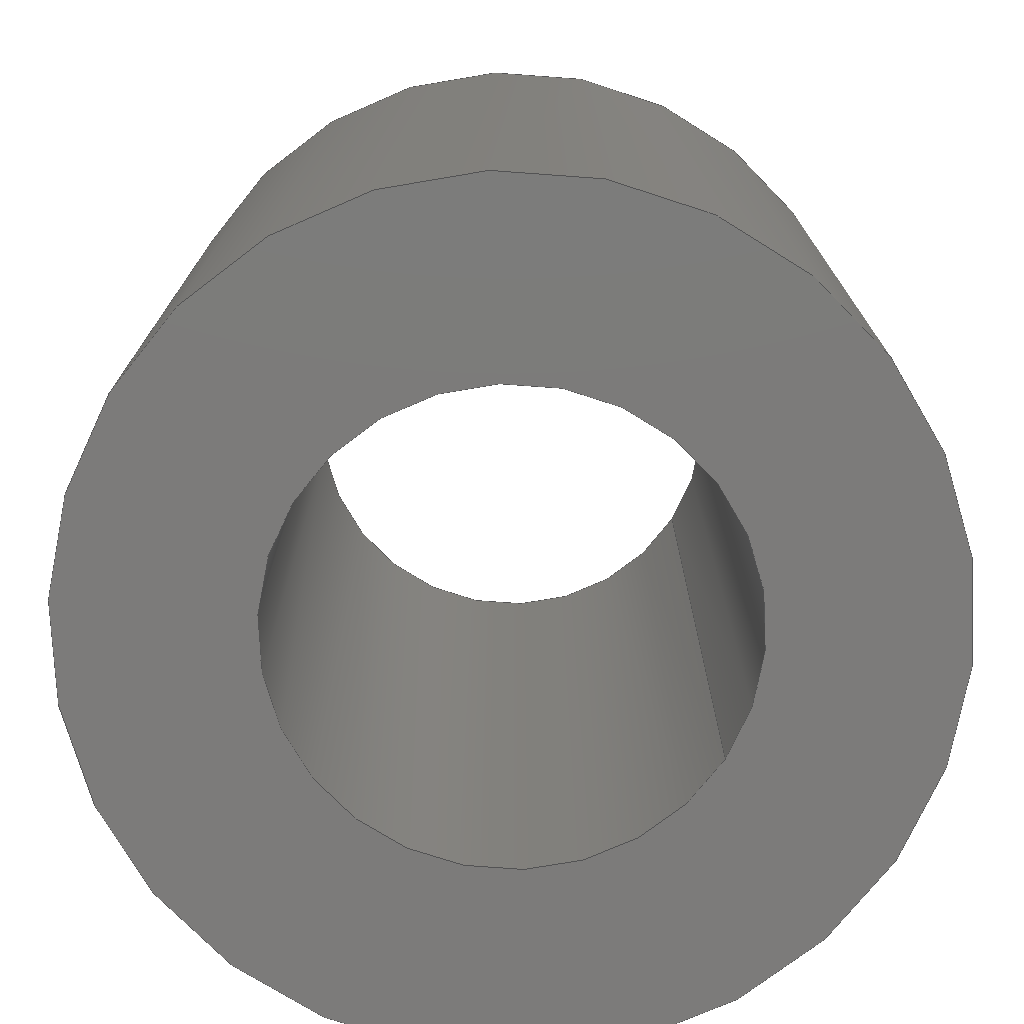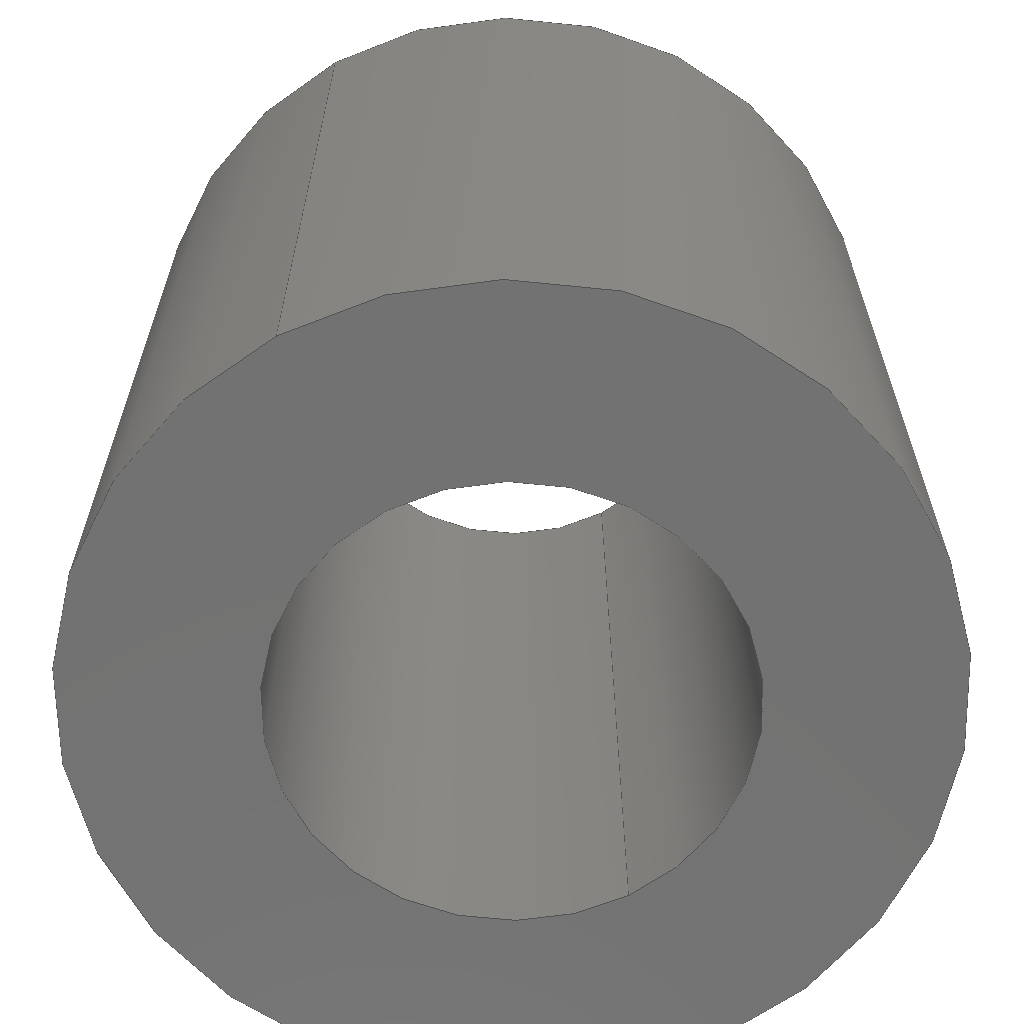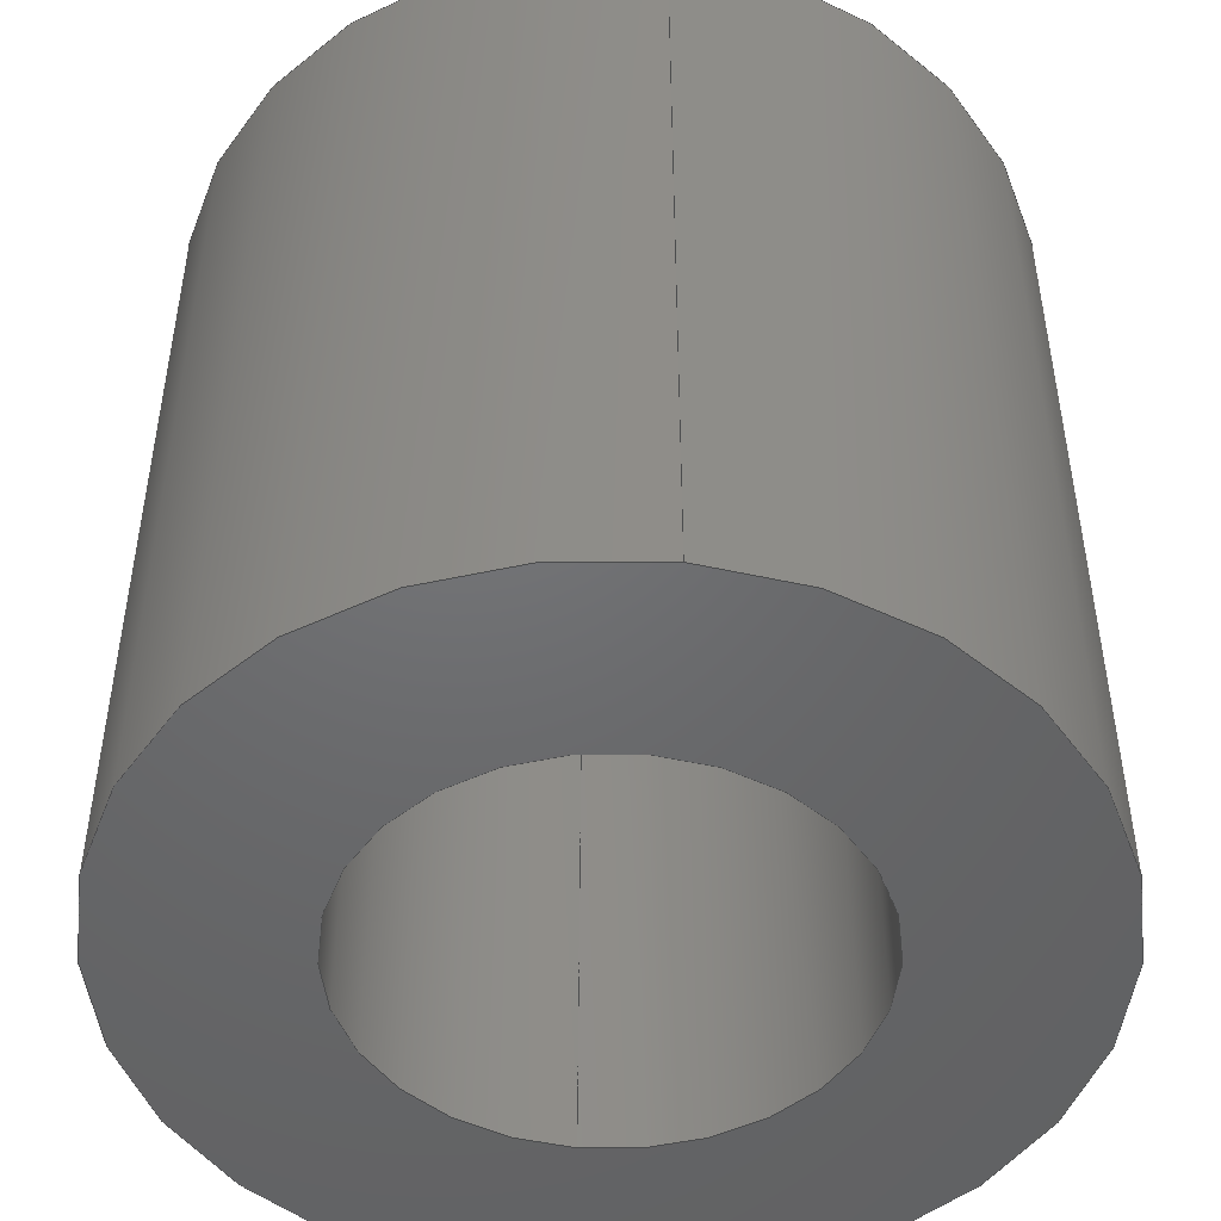
<metadata>
{"format":"step","ext":"step","renderer":"f3d","projection":"perspective","resolution":1024,"background":"white","views":[{"elev":-74.9,"azim":-121.9,"up":"+Y"},{"elev":-64.4,"azim":-151.3,"up":"+Y"},{"elev":-48.5,"azim":173.0,"up":"+Y"}]}
</metadata>
<code>
ISO-10303-21;
DATA;
#1 = DIRECTION ( 'NONE',  ( 0, 0, 1 ) ) ;
#2 = COLOUR_RGB ( '',0.7922, 0.8196, 0.9333 ) ;
#3 = ORIENTED_EDGE ( 'NONE', *, *, #146, .T. ) ;
#4 = APPLICATION_PROTOCOL_DEFINITION ( 'draft international standard', 'automotive_design', 1998, #234 ) ;
#5 = EDGE_CURVE ( 'NONE', #168, #51, #75, .T. ) ;
#6 = VERTEX_POINT ( 'NONE', #97 ) ;
#7 = VECTOR ( 'NONE', #153, 1000 ) ;
#8 = AXIS2_PLACEMENT_3D ( 'NONE', #69, #243, #227 ) ;
#9 = EDGE_CURVE ( 'NONE', #228, #6, #89, .T. ) ;
#10 = CARTESIAN_POINT ( 'NONE',  ( 0, 6, -3 ) ) ;
#11 = PRODUCT_RELATED_PRODUCT_CATEGORY ( 'part', '', ( #165 ) ) ;
#12 =( NAMED_UNIT ( * ) PLANE_ANGLE_UNIT ( ) SI_UNIT ( $, .RADIAN. ) );
#13 = FILL_AREA_STYLE ('',( #101 ) ) ;
#14 = ORIENTED_EDGE ( 'NONE', *, *, #9, .T. ) ;
#15 = SURFACE_STYLE_FILL_AREA ( #208 ) ;
#16 = SURFACE_STYLE_USAGE ( .BOTH. , #241 ) ;
#17 = AXIS2_PLACEMENT_3D ( 'NONE', #119, #242, #239 ) ;
#18 = CARTESIAN_POINT ( 'NONE',  ( 0, 6, 0 ) ) ;
#19 = DIRECTION ( 'NONE',  ( -0, 1, -0 ) ) ;
#20 = FACE_OUTER_BOUND ( 'NONE', #70, .T. ) ;
#21 =( GEOMETRIC_REPRESENTATION_CONTEXT ( 3 ) GLOBAL_UNCERTAINTY_ASSIGNED_CONTEXT ( ( #117 ) ) GLOBAL_UNIT_ASSIGNED_CONTEXT ( ( #30, #233, #58 ) ) REPRESENTATION_CONTEXT ( 'NONE', 'WORKASPACE' ) );
#22 = CIRCLE ( 'NONE', #107, 3 ) ;
#23 = ORIENTED_EDGE ( 'NONE', *, *, #200, .T. ) ;
#24 = EDGE_CURVE ( 'NONE', #177, #168, #204, .T. ) ;
#25 = CIRCLE ( 'NONE', #199, 1.65 ) ;
#26 = ORIENTED_EDGE ( 'NONE', *, *, #74, .T. ) ;
#27 = ORIENTED_EDGE ( 'NONE', *, *, #105, .F. ) ;
#28 = ORIENTED_EDGE ( 'NONE', *, *, #9, .F. ) ;
#29 = AXIS2_PLACEMENT_3D ( 'NONE', #123, #19, #145 ) ;
#30 =( LENGTH_UNIT ( ) NAMED_UNIT ( * ) SI_UNIT ( .MILLI., .METRE. ) );
#31 = SURFACE_SIDE_STYLE ('',( #131 ) ) ;
#32 = EDGE_CURVE ( 'NONE', #109, #203, #138, .T. ) ;
#33 =( LENGTH_UNIT ( ) NAMED_UNIT ( * ) SI_UNIT ( .MILLI., .METRE. ) );
#34 = CARTESIAN_POINT ( 'NONE',  ( 0, 6, 0 ) ) ;
#35 = FACE_OUTER_BOUND ( 'NONE', #95, .T. ) ;
#36 = PRESENTATION_STYLE_ASSIGNMENT (( #16 ) ) ;
#37 = SURFACE_STYLE_USAGE ( .BOTH. , #102 ) ;
#38 =( NAMED_UNIT ( * ) SI_UNIT ( $, .STERADIAN. ) SOLID_ANGLE_UNIT ( ) );
#39 = CIRCLE ( 'NONE', #126, 1.65 ) ;
#40 = DIRECTION ( 'NONE',  ( -0, 1, -0 ) ) ;
#41 = FACE_BOUND ( 'NONE', #196, .T. ) ;
#42 = CYLINDRICAL_SURFACE ( 'NONE', #8, 3 ) ;
#43 = PRESENTATION_LAYER_ASSIGNMENT (  '', '', ( #44 ) ) ;
#44 = STYLED_ITEM ( 'NONE', ( #99 ), #96 ) ;
#45 = COLOUR_RGB ( '',0.6471, 0.5176, 0 ) ;
#46 =( NAMED_UNIT ( * ) SI_UNIT ( $, .STERADIAN. ) SOLID_ANGLE_UNIT ( ) );
#47 = ADVANCED_FACE ( 'NONE', ( #152 ), #78, .F. ) ;
#48 = ORIENTED_EDGE ( 'NONE', *, *, #57, .F. ) ;
#49 = DIRECTION ( 'NONE',  ( 0, 1, 0 ) ) ;
#50 = VECTOR ( 'NONE', #63, 1000 ) ;
#51 = VERTEX_POINT ( 'NONE', #187 ) ;
#52 = AXIS2_PLACEMENT_3D ( 'NONE', #80, #79, #77 ) ;
#53 =( GEOMETRIC_REPRESENTATION_CONTEXT ( 3 ) GLOBAL_UNCERTAINTY_ASSIGNED_CONTEXT ( ( #151 ) ) GLOBAL_UNIT_ASSIGNED_CONTEXT ( ( #192, #103, #38 ) ) REPRESENTATION_CONTEXT ( 'NONE', 'WORKASPACE' ) );
#54 = FILL_AREA_STYLE ('',( #184 ) ) ;
#55 = APPLICATION_CONTEXT ( 'automotive_design' ) ;
#56 = PRESENTATION_STYLE_ASSIGNMENT (( #60 ) ) ;
#57 = EDGE_CURVE ( 'NONE', #114, #51, #188, .T. ) ;
#58 =( NAMED_UNIT ( * ) SI_UNIT ( $, .STERADIAN. ) SOLID_ANGLE_UNIT ( ) );
#59 = UNCERTAINTY_MEASURE_WITH_UNIT (LENGTH_MEASURE( 1e-05 ), #223, 'distance_accuracy_value', 'NONE');
#60 = SURFACE_STYLE_USAGE ( .BOTH. , #218 ) ;
#61 = ADVANCED_BREP_SHAPE_REPRESENTATION ( 'M4x6x6 - Heat Set Insert', ( #96, #190 ), #156 ) ;
#62 = AXIS2_PLACEMENT_3D ( 'NONE', #34, #118, #76 ) ;
#63 = DIRECTION ( 'NONE',  ( -0, 1, -0 ) ) ;
#64 = FILL_AREA_STYLE_COLOUR ( '', #2 ) ;
#65 = PRODUCT_DEFINITION ( 'UNKNOWN', '', #81, #229 ) ;
#66 = STYLED_ITEM ( 'NONE', ( #56 ), #47 ) ;
#67 = DIRECTION ( 'NONE',  ( 0, -0, 1 ) ) ;
#68 = ORIENTED_EDGE ( 'NONE', *, *, #146, .F. ) ;
#69 = CARTESIAN_POINT ( 'NONE',  ( 0, 6, 0 ) ) ;
#70 = EDGE_LOOP ( 'NONE', ( #198, #72 ) ) ;
#71 = PLANE ( 'NONE',  #172 ) ;
#72 = ORIENTED_EDGE ( 'NONE', *, *, #105, .T. ) ;
#73 = ORIENTED_EDGE ( 'NONE', *, *, #5, .T. ) ;
#74 = EDGE_CURVE ( 'NONE', #203, #6, #183, .T. ) ;
#75 = CIRCLE ( 'NONE', #52, 3 ) ;
#76 = DIRECTION ( 'NONE',  ( 0, 0, 1 ) ) ;
#77 = DIRECTION ( 'NONE',  ( 0, 0, 1 ) ) ;
#78 = CYLINDRICAL_SURFACE ( 'NONE', #62, 1.65 ) ;
#79 = DIRECTION ( 'NONE',  ( 0, 1, 0 ) ) ;
#80 = CARTESIAN_POINT ( 'NONE',  ( 0, 0, 0 ) ) ;
#81 = PRODUCT_DEFINITION_FORMATION_WITH_SPECIFIED_SOURCE ( 'ANY', '', #165, .NOT_KNOWN. ) ;
#82 = FILL_AREA_STYLE ('',( #136 ) ) ;
#83 = SURFACE_STYLE_FILL_AREA ( #82 ) ;
#84 = CARTESIAN_POINT ( 'NONE',  ( 0, 6, 0 ) ) ;
#85 = MECHANICAL_DESIGN_GEOMETRIC_PRESENTATION_REPRESENTATION (  '', ( #215 ), #94 ) ;
#86 = DIRECTION ( 'NONE',  ( 0, 0, 1 ) ) ;
#87 = ORIENTED_EDGE ( 'NONE', *, *, #122, .F. ) ;
#88 = CARTESIAN_POINT ( 'NONE',  ( 0, 6, -3 ) ) ;
#89 = CIRCLE ( 'NONE', #120, 1.65 ) ;
#90 = DIRECTION ( 'NONE',  ( 0, 0, 1 ) ) ;
#91 = ORIENTED_EDGE ( 'NONE', *, *, #32, .F. ) ;
#92 = ORIENTED_EDGE ( 'NONE', *, *, #206, .F. ) ;
#93 = VECTOR ( 'NONE', #115, 1000 ) ;
#94 =( GEOMETRIC_REPRESENTATION_CONTEXT ( 3 ) GLOBAL_UNCERTAINTY_ASSIGNED_CONTEXT ( ( #59 ) ) GLOBAL_UNIT_ASSIGNED_CONTEXT ( ( #223, #210, #221 ) ) REPRESENTATION_CONTEXT ( 'NONE', 'WORKASPACE' ) );
#95 = EDGE_LOOP ( 'NONE', ( #27, #180, #23, #113 ) ) ;
#96 = MANIFOLD_SOLID_BREP ( 'M4x0.7 Tapped Hole1', #161 ) ;
#97 = CARTESIAN_POINT ( 'NONE',  ( 0, 6, 1.65 ) ) ;
#98 = ADVANCED_FACE ( 'NONE', ( #35 ), #205, .T. ) ;
#99 = PRESENTATION_STYLE_ASSIGNMENT (( #132 ) ) ;
#100 =( GEOMETRIC_REPRESENTATION_CONTEXT ( 3 ) GLOBAL_UNCERTAINTY_ASSIGNED_CONTEXT ( ( #237 ) ) GLOBAL_UNIT_ASSIGNED_CONTEXT ( ( #33, #12, #170 ) ) REPRESENTATION_CONTEXT ( 'NONE', 'WORKASPACE' ) );
#101 = FILL_AREA_STYLE_COLOUR ( '', #169 ) ;
#102 = SURFACE_SIDE_STYLE ('',( #15 ) ) ;
#103 =( NAMED_UNIT ( * ) PLANE_ANGLE_UNIT ( ) SI_UNIT ( $, .RADIAN. ) );
#104 = FACE_OUTER_BOUND ( 'NONE', #127, .T. ) ;
#105 = EDGE_CURVE ( 'NONE', #114, #177, #178, .T. ) ;
#106 = DIRECTION ( 'NONE',  ( 0, 0, 1 ) ) ;
#107 = AXIS2_PLACEMENT_3D ( 'NONE', #211, #49, #176 ) ;
#108 = CARTESIAN_POINT ( 'NONE',  ( 0, 0, 0 ) ) ;
#109 = VERTEX_POINT ( 'NONE', #137 ) ;
#110 = PRODUCT_CONTEXT ( 'NONE', #234, 'mechanical' ) ;
#111 = EDGE_LOOP ( 'NONE', ( #230, #216 ) ) ;
#112 = DIRECTION ( 'NONE',  ( 1, 0, 0 ) ) ;
#113 = ORIENTED_EDGE ( 'NONE', *, *, #24, .F. ) ;
#114 = VERTEX_POINT ( 'NONE', #222 ) ;
#115 = DIRECTION ( 'NONE',  ( -0, -1, -0 ) ) ;
#116 = SURFACE_STYLE_FILL_AREA ( #13 ) ;
#117 = UNCERTAINTY_MEASURE_WITH_UNIT (LENGTH_MEASURE( 1e-05 ), #30, 'distance_accuracy_value', 'NONE');
#118 = DIRECTION ( 'NONE',  ( -0, 1, -0 ) ) ;
#119 = CARTESIAN_POINT ( 'NONE',  ( 0, 6, 0 ) ) ;
#120 = AXIS2_PLACEMENT_3D ( 'NONE', #154, #135, #207 ) ;
#121 = DIRECTION ( 'NONE',  ( 0, 1, 0 ) ) ;
#122 = EDGE_CURVE ( 'NONE', #109, #228, #189, .T. ) ;
#123 = CARTESIAN_POINT ( 'NONE',  ( 0, 6, 0 ) ) ;
#124 = DIRECTION ( 'NONE',  ( 0, 1, 0 ) ) ;
#125 =( LENGTH_UNIT ( ) NAMED_UNIT ( * ) SI_UNIT ( .MILLI., .METRE. ) );
#126 = AXIS2_PLACEMENT_3D ( 'NONE', #163, #141, #86 ) ;
#127 = EDGE_LOOP ( 'NONE', ( #87, #92, #26, #3 ) ) ;
#128 = PRODUCT_DEFINITION_SHAPE ( 'NONE', 'NONE',  #65 ) ;
#129 = ADVANCED_FACE ( 'NONE', ( #104 ), #193, .F. ) ;
#130 = MECHANICAL_DESIGN_GEOMETRIC_PRESENTATION_REPRESENTATION (  '', ( #143 ), #53 ) ;
#131 = SURFACE_STYLE_FILL_AREA ( #54 ) ;
#132 = SURFACE_STYLE_USAGE ( .BOTH. , #31 ) ;
#133 = DIRECTION ( 'NONE',  ( 0, 0, 1 ) ) ;
#134 = AXIS2_PLACEMENT_3D ( 'NONE', #235, #219, #133 ) ;
#135 = DIRECTION ( 'NONE',  ( -0, 1, -0 ) ) ;
#136 = FILL_AREA_STYLE_COLOUR ( '', #45 ) ;
#137 = CARTESIAN_POINT ( 'NONE',  ( 2.021e-16, 0, -1.65 ) ) ;
#138 = CIRCLE ( 'NONE', #134, 1.65 ) ;
#139 = CARTESIAN_POINT ( 'NONE',  ( 0, 0, 0 ) ) ;
#140 = CARTESIAN_POINT ( 'NONE',  ( 0, 0, 1.65 ) ) ;
#141 = DIRECTION ( 'NONE',  ( -0, 1, -0 ) ) ;
#142 = ORIENTED_EDGE ( 'NONE', *, *, #200, .F. ) ;
#143 = STYLED_ITEM ( 'NONE', ( #36 ), #61 ) ;
#144 = DIRECTION ( 'NONE',  ( 0, 1, 0 ) ) ;
#145 = DIRECTION ( 'NONE',  ( 0, 0, 1 ) ) ;
#146 = EDGE_CURVE ( 'NONE', #6, #228, #39, .T. ) ;
#147 = ORIENTED_EDGE ( 'NONE', *, *, #24, .T. ) ;
#148 = ORIENTED_EDGE ( 'NONE', *, *, #74, .F. ) ;
#149 = PRESENTATION_LAYER_ASSIGNMENT (  '', '', ( #215 ) ) ;
#150 = ORIENTED_EDGE ( 'NONE', *, *, #5, .F. ) ;
#151 = UNCERTAINTY_MEASURE_WITH_UNIT (LENGTH_MEASURE( 1e-05 ), #192, 'distance_accuracy_value', 'NONE');
#152 = FACE_OUTER_BOUND ( 'NONE', #201, .T. ) ;
#153 = DIRECTION ( 'NONE',  ( -0, 1, -0 ) ) ;
#154 = CARTESIAN_POINT ( 'NONE',  ( 0, 6, 0 ) ) ;
#155 = COLOUR_RGB ( '',0.6471, 0.5176, 0 ) ;
#156 =( GEOMETRIC_REPRESENTATION_CONTEXT ( 3 ) GLOBAL_UNCERTAINTY_ASSIGNED_CONTEXT ( ( #231 ) ) GLOBAL_UNIT_ASSIGNED_CONTEXT ( ( #125, #160, #46 ) ) REPRESENTATION_CONTEXT ( 'NONE', 'WORKASPACE' ) );
#157 = DIRECTION ( 'NONE',  ( 0, 0, 1 ) ) ;
#158 = CARTESIAN_POINT ( 'NONE',  ( 2.021e-16, 6, -1.65 ) ) ;
#159 = DIRECTION ( 'NONE',  ( 0, -0, 1 ) ) ;
#160 =( NAMED_UNIT ( * ) PLANE_ANGLE_UNIT ( ) SI_UNIT ( $, .RADIAN. ) );
#161 = CLOSED_SHELL ( 'NONE', ( #47, #98, #212, #220, #236, #129 ) ) ;
#162 = ORIENTED_EDGE ( 'NONE', *, *, #122, .T. ) ;
#163 = CARTESIAN_POINT ( 'NONE',  ( 0, 6, 0 ) ) ;
#164 = EDGE_LOOP ( 'NONE', ( #150, #142 ) ) ;
#165 = PRODUCT ( 'M4x6x6 - Heat Set Insert', 'M4x6x6 - Heat Set Insert', '', ( #110 ) ) ;
#166 = SHAPE_DEFINITION_REPRESENTATION ( #128, #61 ) ;
#167 = EDGE_CURVE ( 'NONE', #177, #114, #182, .T. ) ;
#168 = VERTEX_POINT ( 'NONE', #213 ) ;
#169 = COLOUR_RGB ( '',0.7922, 0.8196, 0.9333 ) ;
#170 =( NAMED_UNIT ( * ) SI_UNIT ( $, .STERADIAN. ) SOLID_ANGLE_UNIT ( ) );
#171 = CARTESIAN_POINT ( 'NONE',  ( 0, 0, 0 ) ) ;
#172 = AXIS2_PLACEMENT_3D ( 'NONE', #108, #144, #67 ) ;
#173 = FACE_OUTER_BOUND ( 'NONE', #195, .T. ) ;
#174 = AXIS2_PLACEMENT_3D ( 'NONE', #84, #214, #159 ) ;
#175 = CARTESIAN_POINT ( 'NONE',  ( 0, 6, 0 ) ) ;
#176 = DIRECTION ( 'NONE',  ( 0, 0, 1 ) ) ;
#177 = VERTEX_POINT ( 'NONE', #88 ) ;
#178 = CIRCLE ( 'NONE', #186, 3 ) ;
#179 = APPLICATION_PROTOCOL_DEFINITION ( 'draft international standard', 'automotive_design', 1998, #55 ) ;
#180 = ORIENTED_EDGE ( 'NONE', *, *, #57, .T. ) ;
#181 = MECHANICAL_DESIGN_GEOMETRIC_PRESENTATION_REPRESENTATION (  '', ( #44 ), #100 ) ;
#182 = CIRCLE ( 'NONE', #240, 3 ) ;
#183 = LINE ( 'NONE', #232, #7 ) ;
#184 = FILL_AREA_STYLE_COLOUR ( '', #155 ) ;
#185 = CARTESIAN_POINT ( 'NONE',  ( 3.674e-16, 6, 3 ) ) ;
#186 = AXIS2_PLACEMENT_3D ( 'NONE', #18, #121, #157 ) ;
#187 = CARTESIAN_POINT ( 'NONE',  ( 3.674e-16, 0, 3 ) ) ;
#188 = LINE ( 'NONE', #185, #93 ) ;
#189 = LINE ( 'NONE', #158, #50 ) ;
#190 = AXIS2_PLACEMENT_3D ( 'NONE', #171, #90, #112 ) ;
#191 = PRESENTATION_STYLE_ASSIGNMENT (( #37 ) ) ;
#192 =( LENGTH_UNIT ( ) NAMED_UNIT ( * ) SI_UNIT ( .MILLI., .METRE. ) );
#193 = CYLINDRICAL_SURFACE ( 'NONE', #29, 1.65 ) ;
#194 = CARTESIAN_POINT ( 'NONE',  ( 2.021e-16, 6, -1.65 ) ) ;
#195 = EDGE_LOOP ( 'NONE', ( #48, #217, #147, #73 ) ) ;
#196 = EDGE_LOOP ( 'NONE', ( #68, #28 ) ) ;
#197 = MECHANICAL_DESIGN_GEOMETRIC_PRESENTATION_REPRESENTATION (  '', ( #66 ), #21 ) ;
#198 = ORIENTED_EDGE ( 'NONE', *, *, #167, .T. ) ;
#199 = AXIS2_PLACEMENT_3D ( 'NONE', #139, #40, #106 ) ;
#200 = EDGE_CURVE ( 'NONE', #51, #168, #22, .T. ) ;
#201 = EDGE_LOOP ( 'NONE', ( #91, #162, #14, #148 ) ) ;
#202 = PRESENTATION_LAYER_ASSIGNMENT (  '', '', ( #143 ) ) ;
#203 = VERTEX_POINT ( 'NONE', #140 ) ;
#204 = LINE ( 'NONE', #10, #209 ) ;
#205 = CYLINDRICAL_SURFACE ( 'NONE', #17, 3 ) ;
#206 = EDGE_CURVE ( 'NONE', #203, #109, #25, .T. ) ;
#207 = DIRECTION ( 'NONE',  ( 0, 0, 1 ) ) ;
#208 = FILL_AREA_STYLE ('',( #64 ) ) ;
#209 = VECTOR ( 'NONE', #238, 1000 ) ;
#210 =( NAMED_UNIT ( * ) PLANE_ANGLE_UNIT ( ) SI_UNIT ( $, .RADIAN. ) );
#211 = CARTESIAN_POINT ( 'NONE',  ( 0, 0, 0 ) ) ;
#212 = ADVANCED_FACE ( 'NONE', ( #173 ), #42, .T. ) ;
#213 = CARTESIAN_POINT ( 'NONE',  ( 0, 0, -3 ) ) ;
#214 = DIRECTION ( 'NONE',  ( 0, 1, 0 ) ) ;
#215 = STYLED_ITEM ( 'NONE', ( #191 ), #129 ) ;
#216 = ORIENTED_EDGE ( 'NONE', *, *, #32, .T. ) ;
#217 = ORIENTED_EDGE ( 'NONE', *, *, #167, .F. ) ;
#218 = SURFACE_SIDE_STYLE ('',( #116 ) ) ;
#219 = DIRECTION ( 'NONE',  ( -0, 1, -0 ) ) ;
#220 = ADVANCED_FACE ( 'NONE', ( #41, #20 ), #244, .T. ) ;
#221 =( NAMED_UNIT ( * ) SI_UNIT ( $, .STERADIAN. ) SOLID_ANGLE_UNIT ( ) );
#222 = CARTESIAN_POINT ( 'NONE',  ( 3.674e-16, 6, 3 ) ) ;
#223 =( LENGTH_UNIT ( ) NAMED_UNIT ( * ) SI_UNIT ( .MILLI., .METRE. ) );
#224 = PRESENTATION_LAYER_ASSIGNMENT (  '', '', ( #66 ) ) ;
#225 = FACE_OUTER_BOUND ( 'NONE', #164, .T. ) ;
#226 = FACE_BOUND ( 'NONE', #111, .T. ) ;
#227 = DIRECTION ( 'NONE',  ( 0, 0, -1 ) ) ;
#228 = VERTEX_POINT ( 'NONE', #194 ) ;
#229 = PRODUCT_DEFINITION_CONTEXT ( 'detailed design', #55, 'design' ) ;
#230 = ORIENTED_EDGE ( 'NONE', *, *, #206, .T. ) ;
#231 = UNCERTAINTY_MEASURE_WITH_UNIT (LENGTH_MEASURE( 1e-05 ), #125, 'distance_accuracy_value', 'NONE');
#232 = CARTESIAN_POINT ( 'NONE',  ( 0, 6, 1.65 ) ) ;
#233 =( NAMED_UNIT ( * ) PLANE_ANGLE_UNIT ( ) SI_UNIT ( $, .RADIAN. ) );
#234 = APPLICATION_CONTEXT ( 'automotive_design' ) ;
#235 = CARTESIAN_POINT ( 'NONE',  ( 0, 0, 0 ) ) ;
#236 = ADVANCED_FACE ( 'NONE', ( #226, #225 ), #71, .F. ) ;
#237 = UNCERTAINTY_MEASURE_WITH_UNIT (LENGTH_MEASURE( 1e-05 ), #33, 'distance_accuracy_value', 'NONE');
#238 = DIRECTION ( 'NONE',  ( -0, -1, -0 ) ) ;
#239 = DIRECTION ( 'NONE',  ( 0, 0, -1 ) ) ;
#240 = AXIS2_PLACEMENT_3D ( 'NONE', #175, #124, #1 ) ;
#241 = SURFACE_SIDE_STYLE ('',( #83 ) ) ;
#242 = DIRECTION ( 'NONE',  ( -0, -1, -0 ) ) ;
#243 = DIRECTION ( 'NONE',  ( -0, -1, -0 ) ) ;
#244 = PLANE ( 'NONE',  #174 ) ;
ENDSEC;
END-ISO-10303-21;

</code>
